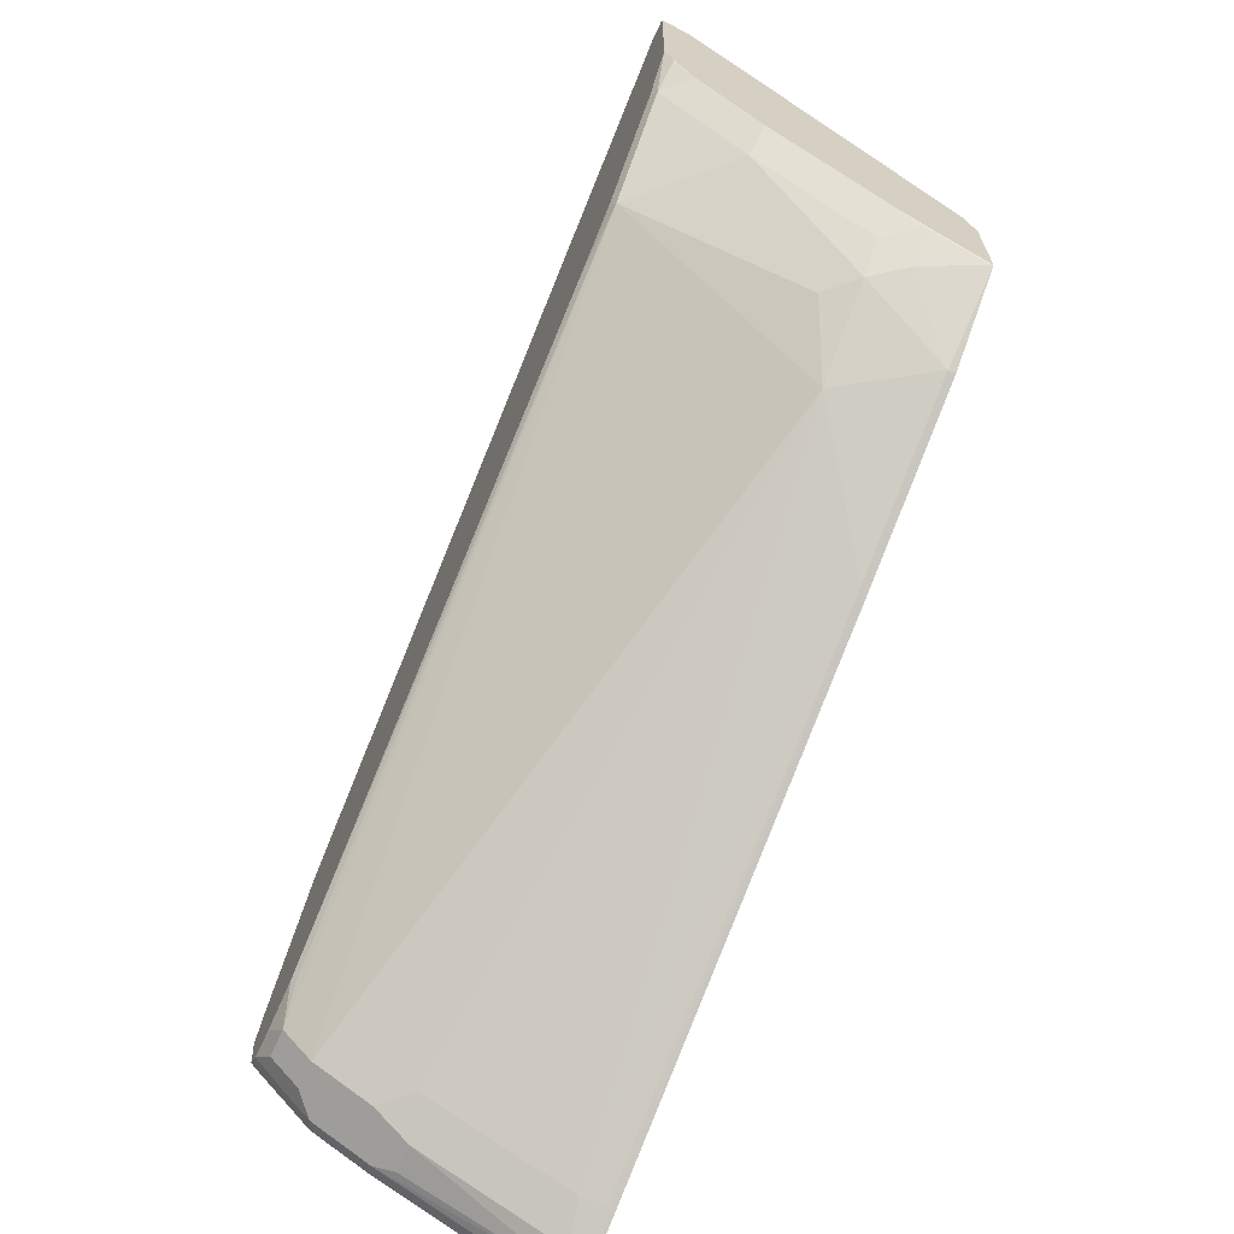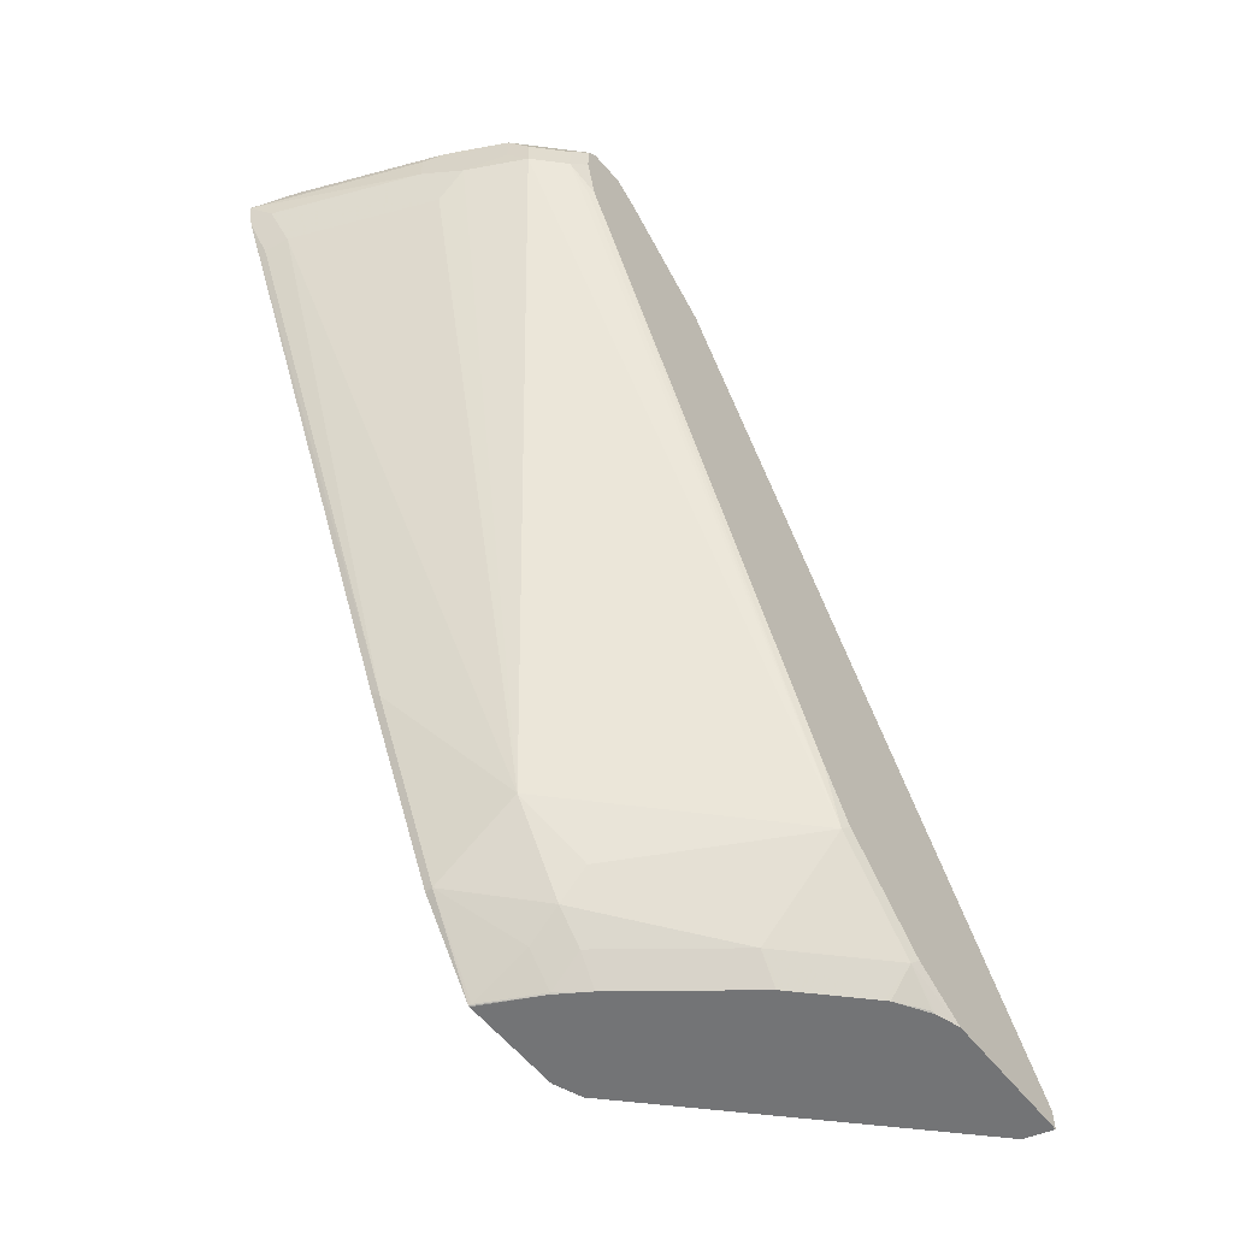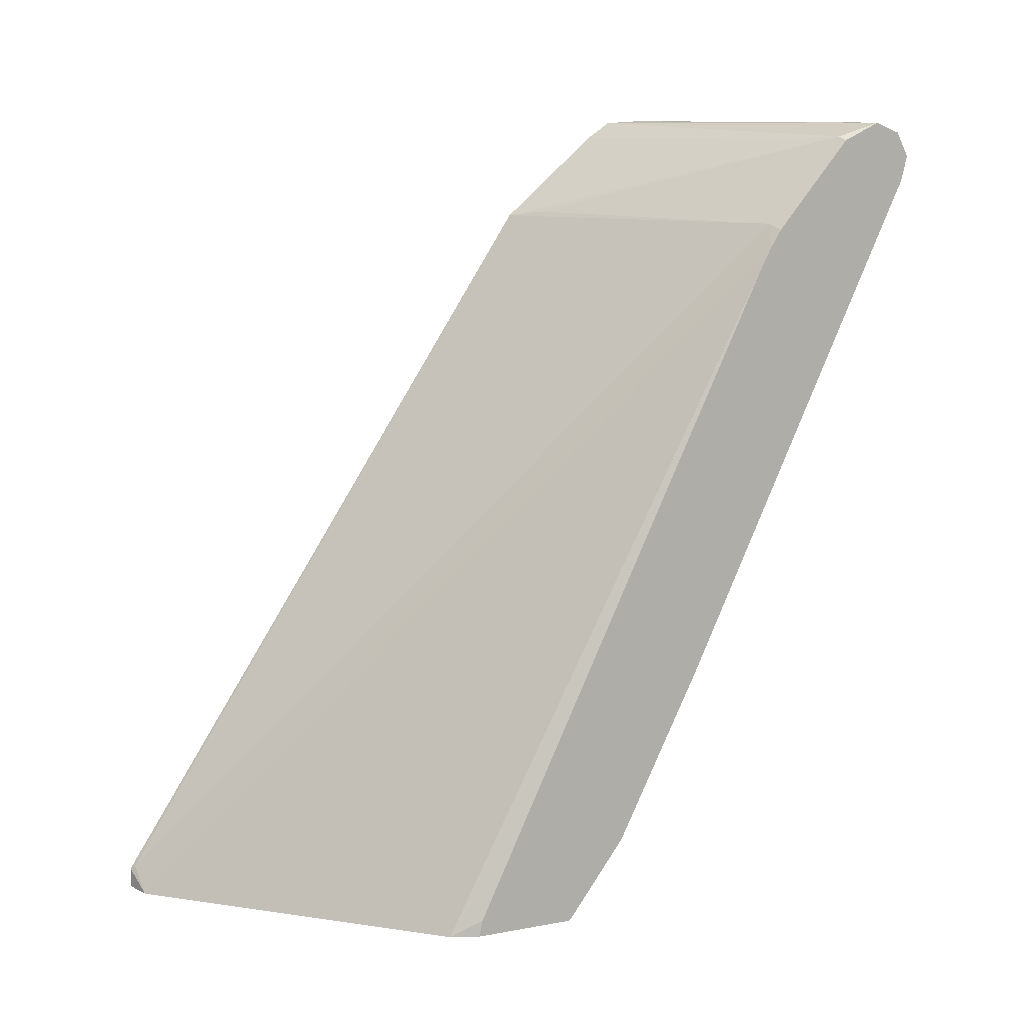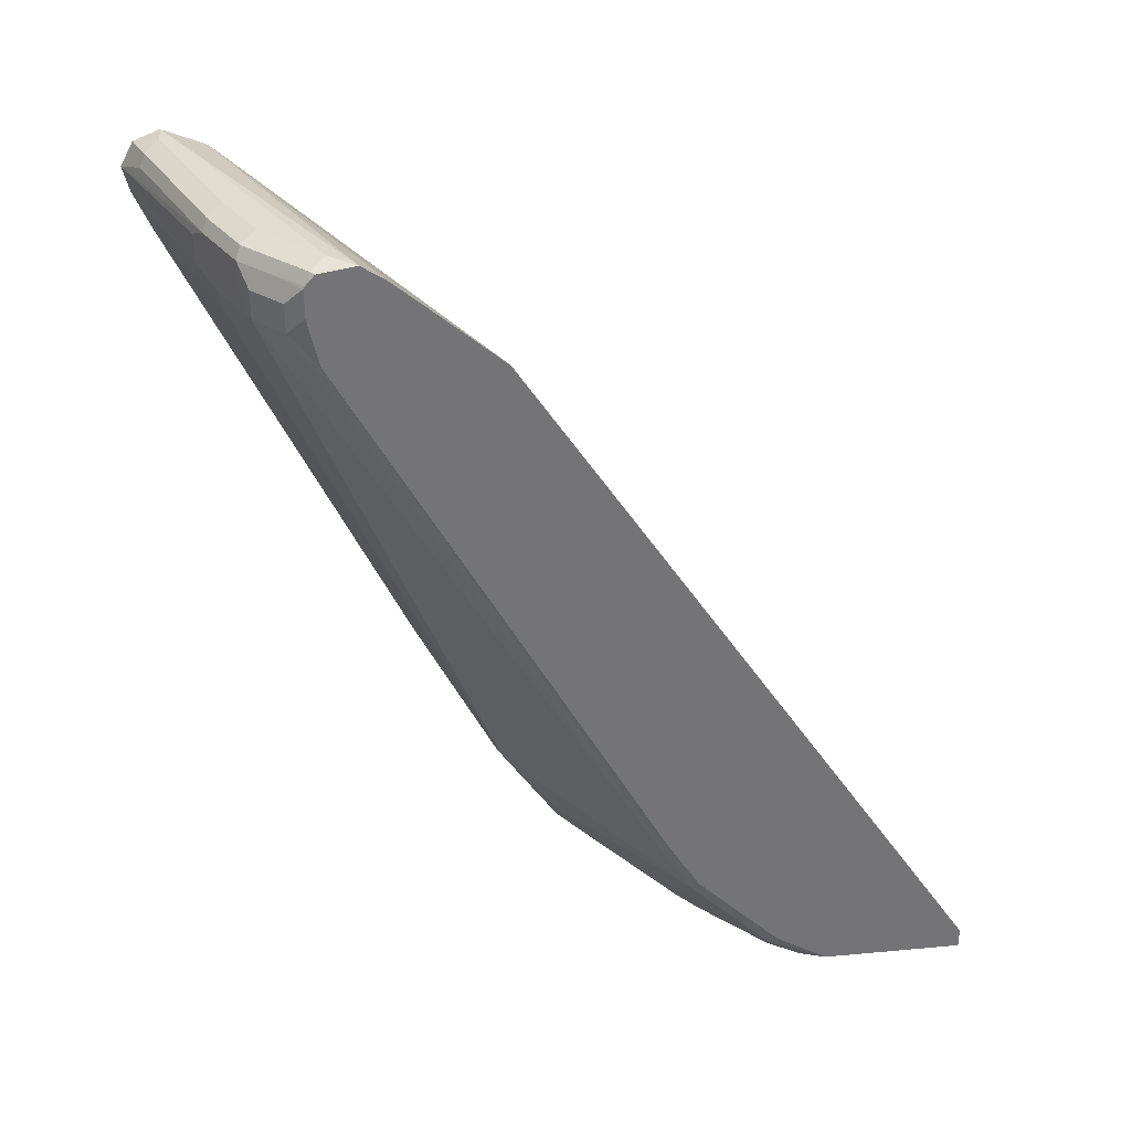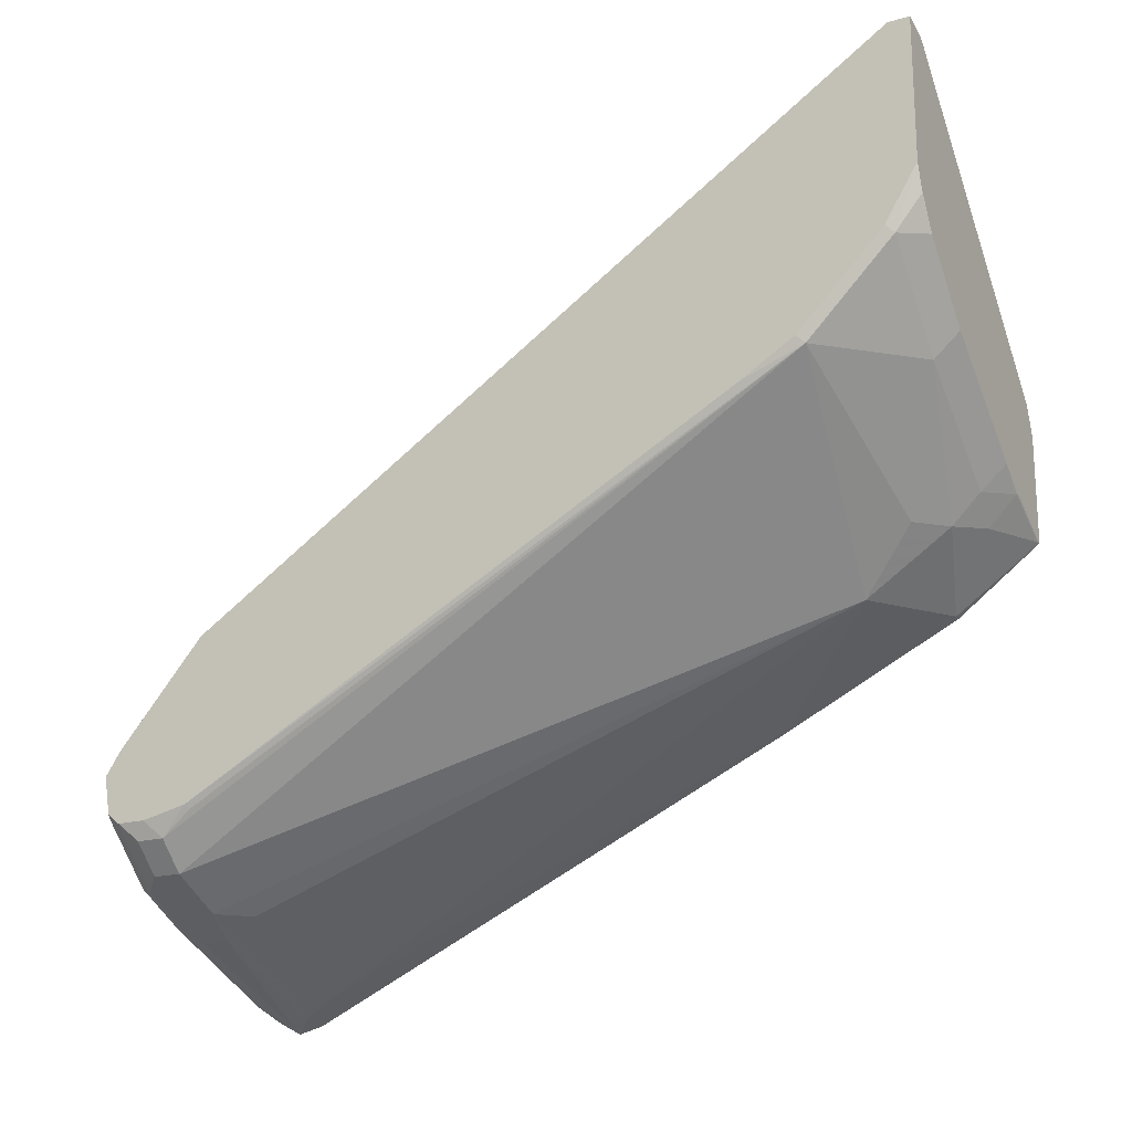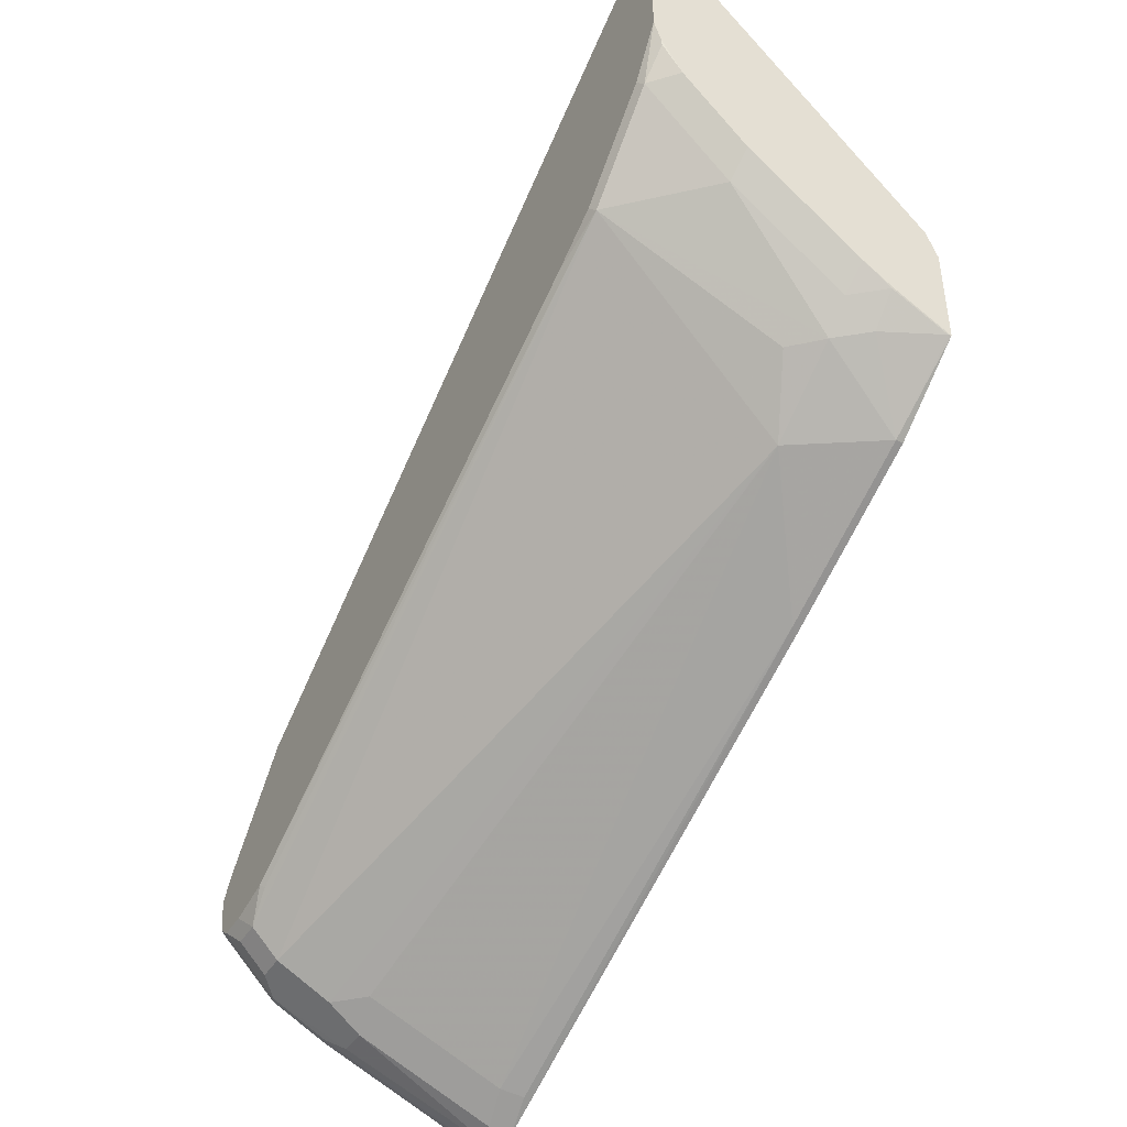
<metadata>
{"format":"obj","ext":"obj","renderer":"f3d","projection":"perspective","resolution":1024,"background":"white","views":[{"elev":-66.5,"azim":-25.0,"up":"+Z"},{"elev":-56.2,"azim":-142.5,"up":"+Y"},{"elev":10.9,"azim":65.1,"up":"+Y"},{"elev":34.2,"azim":-97.1,"up":"+Y"},{"elev":-18.9,"azim":-62.4,"up":"+Z"},{"elev":-43.3,"azim":-30.0,"up":"+Z"}]}
</metadata>
<code>
v -0.5079 -0.1909 -0.3045
v -0.5079 -0.2053 -0.3045
v -0.4881 -0.2053 -0.3098
v -0.5052 -0.1882 -0.3071
v -0.5079 0.3034 -0.6277
v -0.5079 -0.2053 -0.4036
v -0.3098 -0.2053 -0.4882
v -0.3019 0.2743 -0.7361
v -0.3019 0.2873 -0.743
v -0.3104 0.3038 -0.7463
v -0.4854 0.3071 -0.6439
v -0.3071 0.3665 -0.8024
v -0.4887 0.3632 -0.7066
v -0.5079 0.3639 -0.6981
v -0.5025 -0.2053 -0.4198
v -0.5079 -0.1829 -0.4405
v -0.5052 -0.1882 -0.4458
v -0.3019 -0.2053 -0.508
v -0.3019 -0.1934 -0.5105
v -0.3019 0.2995 -0.7505
v -0.3019 0.3639 -0.805
v -0.3019 0.3765 -0.8321
v -0.3368 0.3765 -0.8123
v -0.5079 0.375 -0.7147
v -0.4986 0.3731 -0.7165
v -0.5052 0.3665 -0.7033
v -0.5079 0.3671 -0.7028
v -0.5019 -0.2047 -0.4227
v -0.4881 -0.2053 -0.4431
v -0.5079 -0.1432 -0.4802
v -0.5052 -0.1288 -0.5053
v -0.4458 -0.1882 -0.5053
v -0.4854 -0.2053 -0.4458
v -0.3019 -0.2053 -0.5808
v -0.3019 0.3692 -0.8504
v -0.317 0.3765 -0.8321
v -0.4953 0.3765 -0.7331
v -0.5052 0.3715 -0.743
v -0.5079 0.3708 -0.7403
v -0.5079 -0.1234 -0.5
v -0.3666 -0.109 -0.6241
v -0.3864 -0.1485 -0.5844
v -0.3666 -0.1684 -0.5844
v -0.5079 -0.08647 -0.5224
v -0.5079 0.3097 -0.7403
v -0.5052 0.3071 -0.743
v -0.5019 0.3302 -0.7595
v -0.4821 0.3302 -0.7793
v -0.3666 -0.1882 -0.5647
v -0.4431 -0.2053 -0.4882
v -0.4458 -0.2053 -0.4854
v -0.3405 -0.2053 -0.562
v -0.3019 -0.2051 -0.5816
v -0.3269 0.3715 -0.842
v -0.3019 0.352 -0.8595
v -0.4161 0.3765 -0.7925
v -0.4755 0.3765 -0.7529
v -0.4656 0.3715 -0.7826
v -0.4689 0.3632 -0.7859
v -0.4887 0.3632 -0.7661
v -0.5079 0.3648 -0.7456
v -0.3071 -0.0297 -0.6836
v -0.3071 -0.1485 -0.6241
v -0.4425 0.3302 -0.7991
v -0.4227 0.3104 -0.7991
v -0.3236 0.3104 -0.8387
v -0.3434 -0.1849 -0.5812
v -0.5079 0.3421 -0.7476
v -0.5019 0.35 -0.7595
v -0.4821 0.35 -0.7793
v -0.4689 0.3434 -0.7859
v -0.3434 -0.2047 -0.5614
v -0.3638 -0.2053 -0.5476
v -0.3429 -0.2053 -0.5608
v -0.3038 -0.2047 -0.5812
v -0.3019 -0.1485 -0.6241
v -0.426 0.3715 -0.8024
v -0.3302 0.3632 -0.8454
v -0.4161 0.3566 -0.8123
v -0.4293 0.3632 -0.8057
v -0.3019 0.3337 -0.855
v -0.317 0.3368 -0.8519
v -0.4161 0.3368 -0.8123
v -0.4557 0.3765 -0.7727
v -0.5079 0.3619 -0.7476
v -0.5079 0.3635 -0.7466
v -0.3019 -0.02446 -0.6862
v -0.3019 -0.0297 -0.6836
v -0.3019 -0.1194 -0.6387
v -0.3071 0.3071 -0.842
v -0.3434 0.3302 -0.8387
f 41 64 65
f 41 48 64
f 41 65 66
f 48 71 64
f 41 66 62
f 41 63 43
f 41 62 63
f 41 43 42
f 43 67 49
f 48 70 59
f 45 68 47
f 45 47 46
f 47 68 85
f 47 85 69
f 47 69 70
f 47 70 48
f 38 57 58
f 48 59 71
f 43 63 67
f 38 61 39
f 31 40 44
f 38 59 60
f 49 67 72
f 72 74 73
f 31 43 32
f 31 44 45
f 31 45 46
f 31 46 47
f 31 47 48
f 31 48 41
f 32 43 49
f 32 49 73
f 32 73 50
f 32 50 51
f 32 51 33
f 34 52 53
f 35 54 36
f 35 55 54
f 36 54 56
f 37 57 38
f 38 58 59
f 38 60 61
f 49 72 73
f 66 81 90
f 52 72 75
f 60 85 86
f 60 86 61
f 62 87 88
f 62 88 89
f 62 89 63
f 62 66 90
f 62 90 81
f 62 81 87
f 63 89 76
f 63 75 67
f 64 83 82
f 64 82 91
f 64 91 65
f 65 91 66
f 66 91 82
f 66 82 81
f 67 75 72
f 69 85 70
f 31 42 43
f 59 64 71
f 52 74 72
f 59 83 64
f 59 80 79
f 52 75 53
f 53 75 63
f 53 63 76
f 54 77 56
f 54 55 78
f 54 78 80
f 54 80 77
f 55 79 80
f 55 80 78
f 55 81 82
f 55 82 83
f 55 83 79
f 56 77 58
f 56 58 84
f 57 84 58
f 58 77 80
f 58 80 59
f 59 70 85
f 59 85 60
f 59 79 83
f 31 41 42
f 24 27 26
f 24 26 25
f 2 50 73
f 2 73 74
f 2 74 52
f 2 52 34
f 2 34 18
f 2 18 7
f 2 7 3
f 3 7 8
f 2 51 50
f 3 8 9
f 3 10 4
f 4 10 5
f 5 10 11
f 5 11 12
f 5 12 13
f 5 13 14
f 6 16 17
f 6 17 15
f 3 9 10
f 2 33 51
f 2 29 33
f 2 15 29
f 30 40 31
f 1 2 3
f 1 3 4
f 1 4 5
f 1 5 14
f 1 14 27
f 1 27 24
f 1 24 39
f 1 39 61
f 1 61 86
f 1 86 85
f 1 85 68
f 1 68 45
f 1 45 44
f 1 44 40
f 1 40 30
f 1 30 16
f 1 16 6
f 2 6 15
f 7 18 19
f 7 19 8
f 1 6 2
f 8 18 34
f 14 26 27
f 15 17 28
f 15 28 29
f 16 30 31
f 16 31 17
f 17 32 33
f 17 33 29
f 17 29 28
f 13 26 14
f 22 35 36
f 22 56 84
f 22 84 57
f 22 57 37
f 22 37 23
f 23 37 24
f 24 37 38
f 8 19 18
f 24 38 39
f 22 36 56
f 12 20 21
f 17 31 32
f 12 25 26
f 8 34 53
f 8 53 76
f 12 26 13
f 8 76 89
f 8 89 88
f 8 88 87
f 8 87 81
f 8 55 35
f 8 35 22
f 8 22 21
f 8 81 55
f 8 21 20
f 8 20 9
f 9 20 10
f 12 24 25
f 10 20 12
f 10 12 11
f 12 21 22
f 12 22 23
f 12 23 24

</code>
